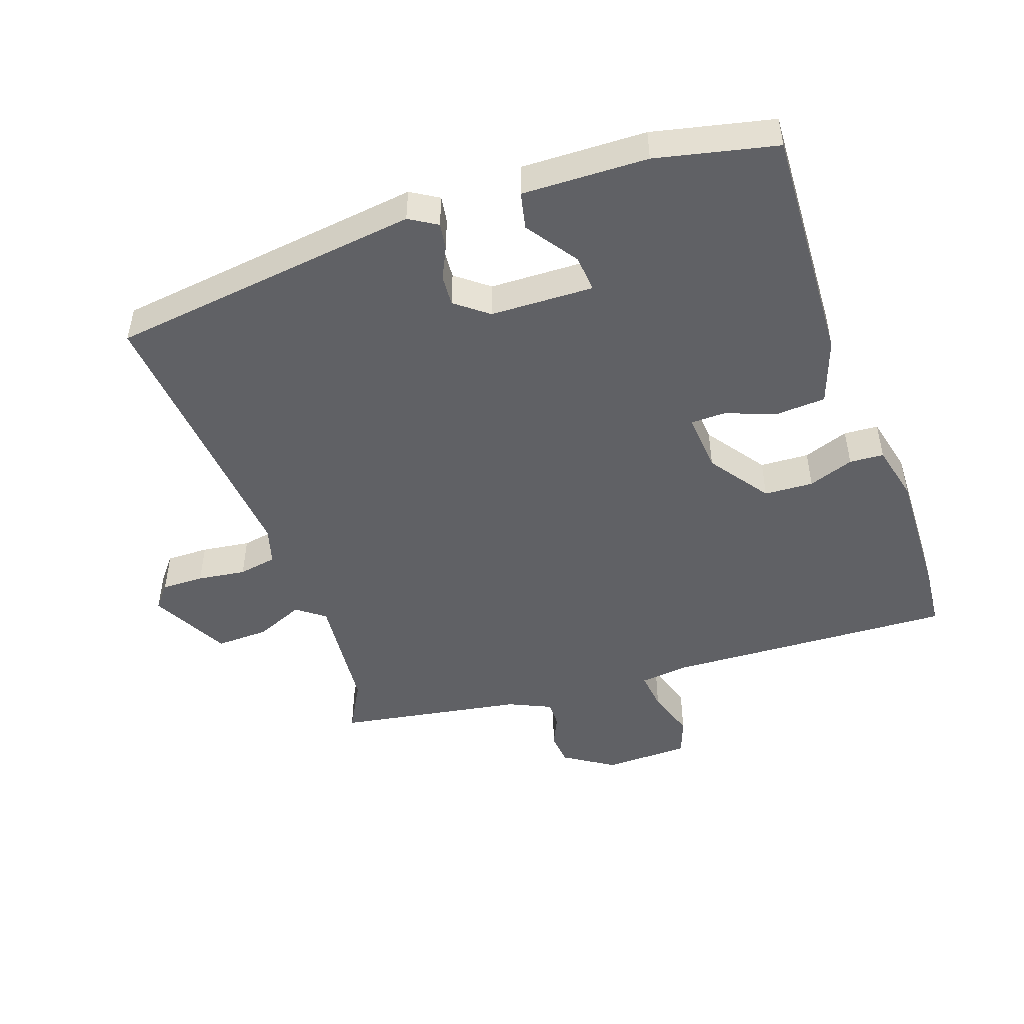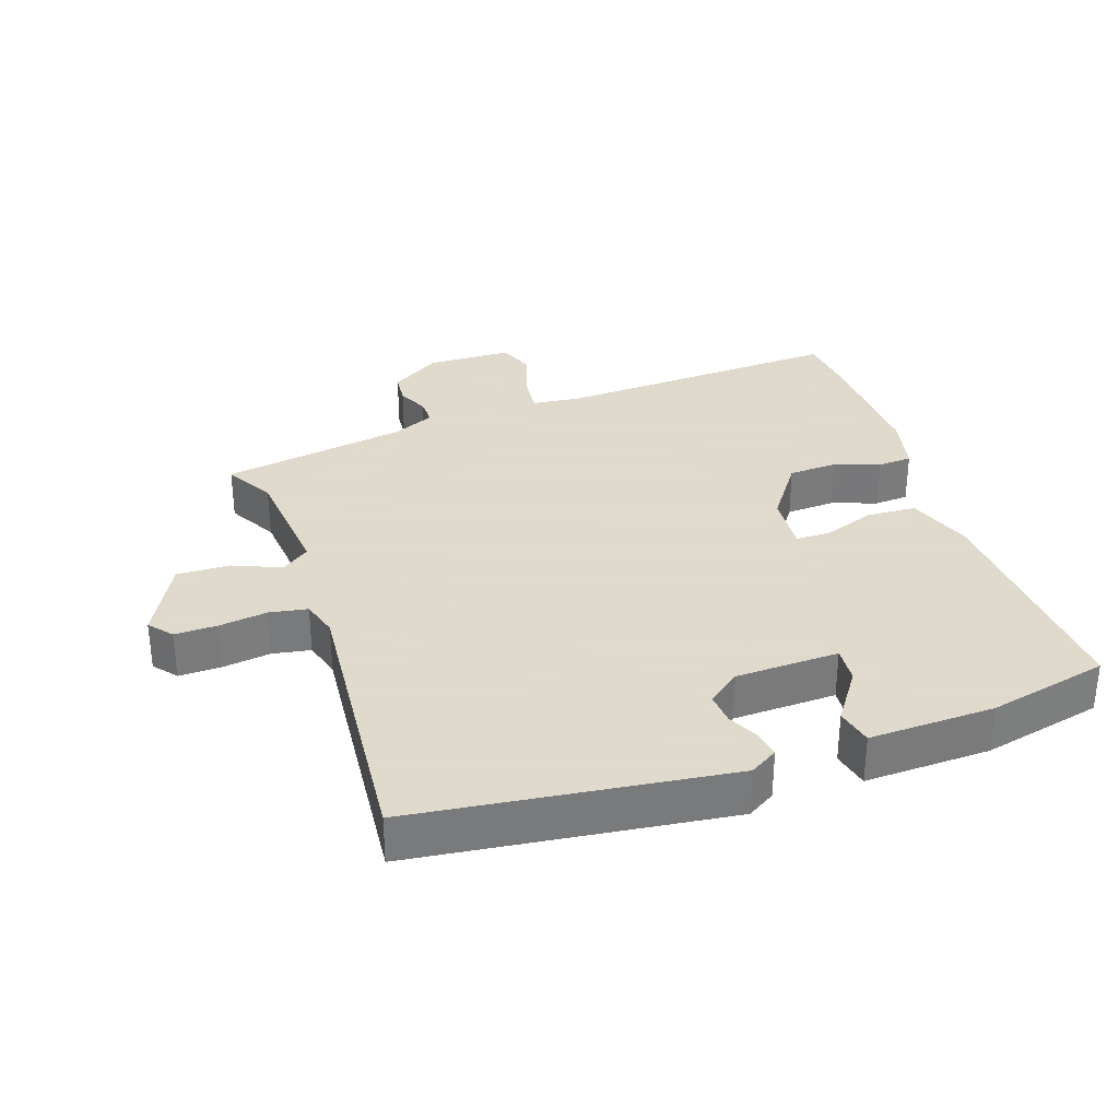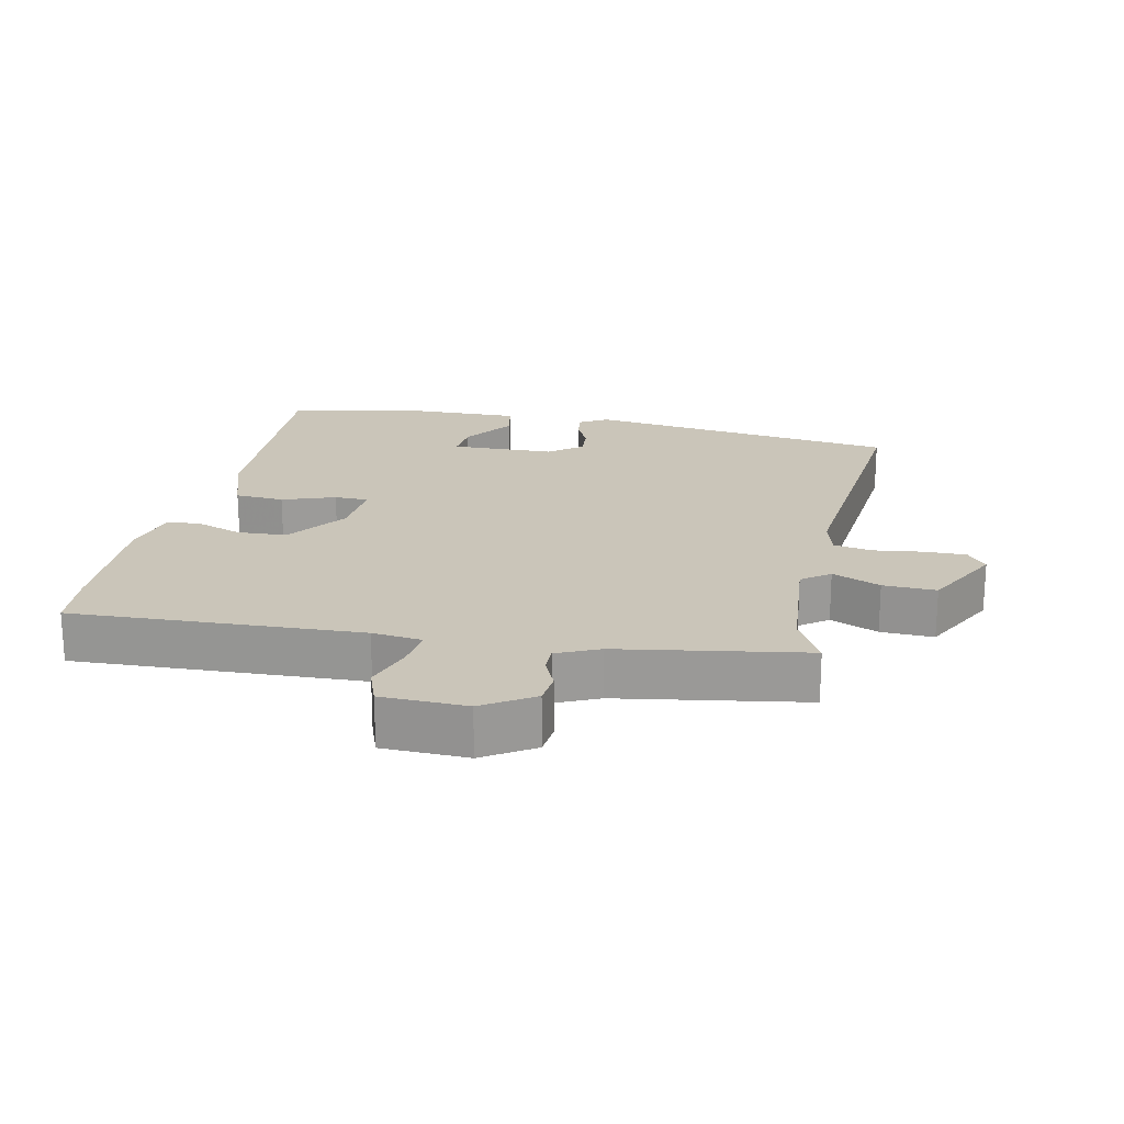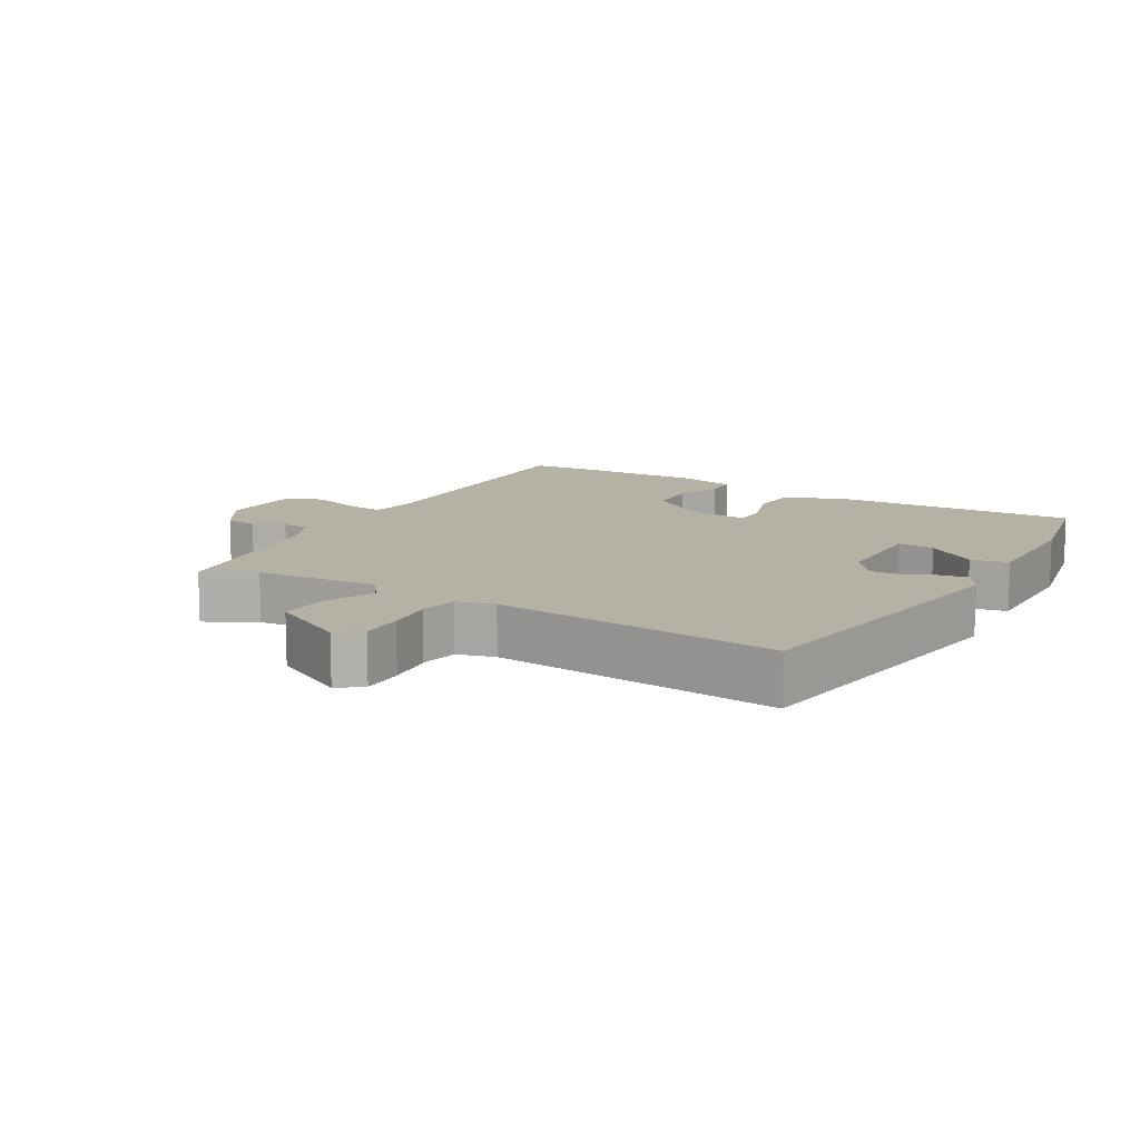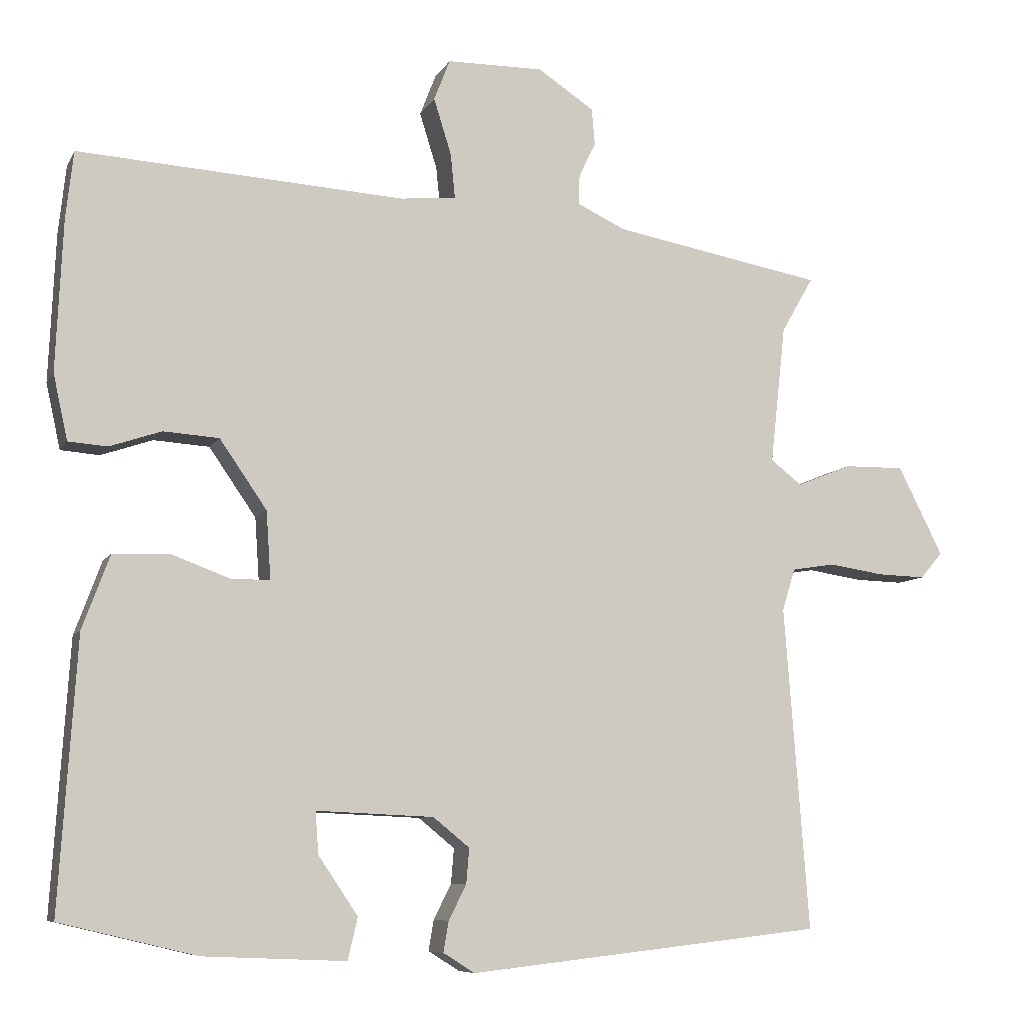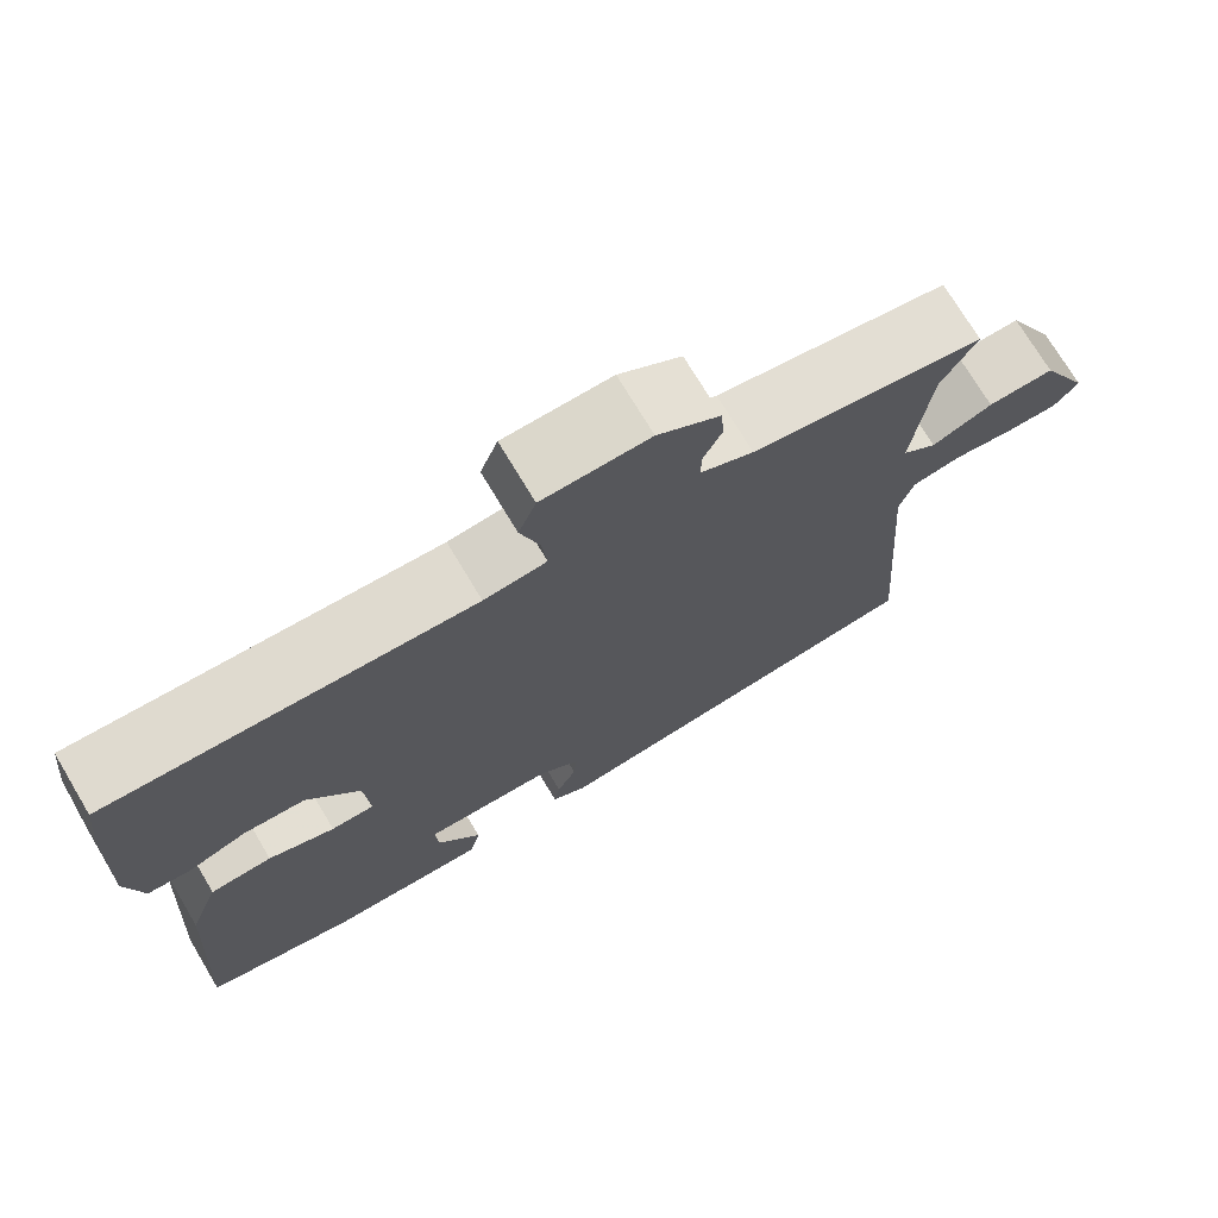
<metadata>
{"format":"obj","ext":"obj","renderer":"f3d","projection":"perspective","resolution":1024,"background":"white","views":[{"elev":-48.5,"azim":-159.8,"up":"+Y"},{"elev":32.4,"azim":162.0,"up":"+Y"},{"elev":20.7,"azim":13.1,"up":"+Y"},{"elev":11.8,"azim":121.9,"up":"+Y"},{"elev":-8.0,"azim":-17.6,"up":"+Z"},{"elev":73.1,"azim":-30.9,"up":"+Z"}]}
</metadata>
<code>
v -0.507 0.07 0.437
v -0.497 0.07 0.527
v -0.069 0.07 0.5
v 0.005 0.07 0.507
v -0.001 0.07 0.566
v -0.024 0.07 0.64
v -0.003 0.07 0.694
v 0.124 0.07 0.695
v 0.198 0.07 0.646
v 0.202 0.07 0.598
v 0.18 0.07 0.552
v 0.179 0.07 0.513
v 0.242 0.07 0.483
v 0.518 0.07 0.432
v 0.476 0.07 0.359
v 0.456 0.07 0.177
v 0.497 0.07 0.145
v 0.569 0.07 0.174
v 0.648 0.07 0.175
v 0.707 0.07 0.058
v 0.678 0.07 0.024
v 0.615 0.07 0.026
v 0.543 0.07 0.037
v 0.486 0.07 0.028
v 0.469 0.07 -0.027
v 0.501 0.07 -0.453
v 0.034 0.07 -0.505
v -0.007 0.07 -0.479
v 0 0.07 -0.439
v 0.023 0.07 -0.393
v 0.027 0.07 -0.347
v -0.021 0.07 -0.308
v -0.175 0.07 -0.301
v -0.171 0.07 -0.356
v -0.119 0.07 -0.433
v -0.132 0.07 -0.488
v -0.319 0.07 -0.48
v -0.498 0.07 -0.437
v -0.475 0.07 -0.082
v -0.439 0.07 0.015
v -0.366 0.07 0.018
v -0.288 0.07 -0.011
v -0.237 0.07 -0.011
v -0.243 0.07 0.078
v -0.305 0.07 0.168
v -0.378 0.07 0.173
v -0.446 0.07 0.15
v -0.497 0.07 0.154
v -0.516 0.07 0.24
v -0.507 0 0.437
v -0.497 0 0.527
v -0.069 0 0.5
v 0.005 0 0.507
v -0.001 0 0.566
v -0.024 0 0.64
v -0.003 0 0.694
v 0.124 0 0.695
v 0.198 0 0.646
v 0.202 0 0.598
v 0.18 0 0.552
v 0.179 0 0.513
v 0.242 0 0.483
v 0.518 0 0.432
v 0.476 0 0.359
v 0.456 0 0.177
v 0.497 0 0.145
v 0.569 0 0.174
v 0.648 0 0.175
v 0.707 0 0.058
v 0.678 0 0.024
v 0.615 0 0.026
v 0.543 0 0.037
v 0.486 0 0.028
v 0.469 0 -0.027
v 0.501 0 -0.453
v 0.034 0 -0.505
v -0.007 0 -0.479
v 0 0 -0.439
v 0.023 0 -0.393
v 0.027 0 -0.347
v -0.021 0 -0.308
v -0.175 0 -0.301
v -0.171 0 -0.356
v -0.119 0 -0.433
v -0.132 0 -0.488
v -0.319 0 -0.48
v -0.498 0 -0.437
v -0.475 0 -0.082
v -0.439 0 0.015
v -0.366 0 0.018
v -0.288 0 -0.011
v -0.237 0 -0.011
v -0.243 0 0.078
v -0.305 0 0.168
v -0.378 0 0.173
v -0.446 0 0.15
v -0.497 0 0.154
v -0.516 0 0.24
f 46 47 48 49
f 45 46 49 1
f 39 40 41 42
f 39 42 43
f 38 39 43
f 37 38 43
f 34 35 36 37
f 33 34 37 43
f 32 33 43 44
f 27 28 29 30
f 25 26 27 30
f 24 25 30 31
f 20 21 22 23
f 18 19 20 23
f 17 18 23 24
f 16 17 24 31
f 13 14 15
f 12 13 15 16
f 8 9 10 11
f 8 11 12
f 5 6 7 8
f 4 5 8 12
f 3 4 12 16
f 45 1 2 3
f 44 45 3 16
f 16 31 32 44
f 98 97 96 95
f 50 98 95 94
f 91 90 89 88
f 92 91 88
f 92 88 87
f 92 87 86
f 86 85 84 83
f 92 86 83 82
f 93 92 82 81
f 79 78 77 76
f 79 76 75 74
f 80 79 74 73
f 72 71 70 69
f 72 69 68 67
f 73 72 67 66
f 80 73 66 65
f 64 63 62
f 65 64 62 61
f 60 59 58 57
f 61 60 57
f 57 56 55 54
f 61 57 54 53
f 65 61 53 52
f 52 51 50 94
f 65 52 94 93
f 93 81 80 65
f 1 50 51 2
f 2 51 52 3
f 3 52 53 4
f 4 53 54 5
f 5 54 55 6
f 6 55 56 7
f 7 56 57 8
f 8 57 58 9
f 9 58 59 10
f 10 59 60 11
f 11 60 61 12
f 12 61 62 13
f 13 62 63 14
f 14 63 64 15
f 15 64 65 16
f 16 65 66 17
f 17 66 67 18
f 18 67 68 19
f 19 68 69 20
f 20 69 70 21
f 21 70 71 22
f 22 71 72 23
f 23 72 73 24
f 24 73 74 25
f 25 74 75 26
f 26 75 76 27
f 27 76 77 28
f 28 77 78 29
f 29 78 79 30
f 30 79 80 31
f 31 80 81 32
f 32 81 82 33
f 33 82 83 34
f 34 83 84 35
f 35 84 85 36
f 36 85 86 37
f 37 86 87 38
f 38 87 88 39
f 39 88 89 40
f 40 89 90 41
f 41 90 91 42
f 42 91 92 43
f 43 92 93 44
f 44 93 94 45
f 45 94 95 46
f 46 95 96 47
f 47 96 97 48
f 48 97 98 49
f 49 98 50 1

</code>
